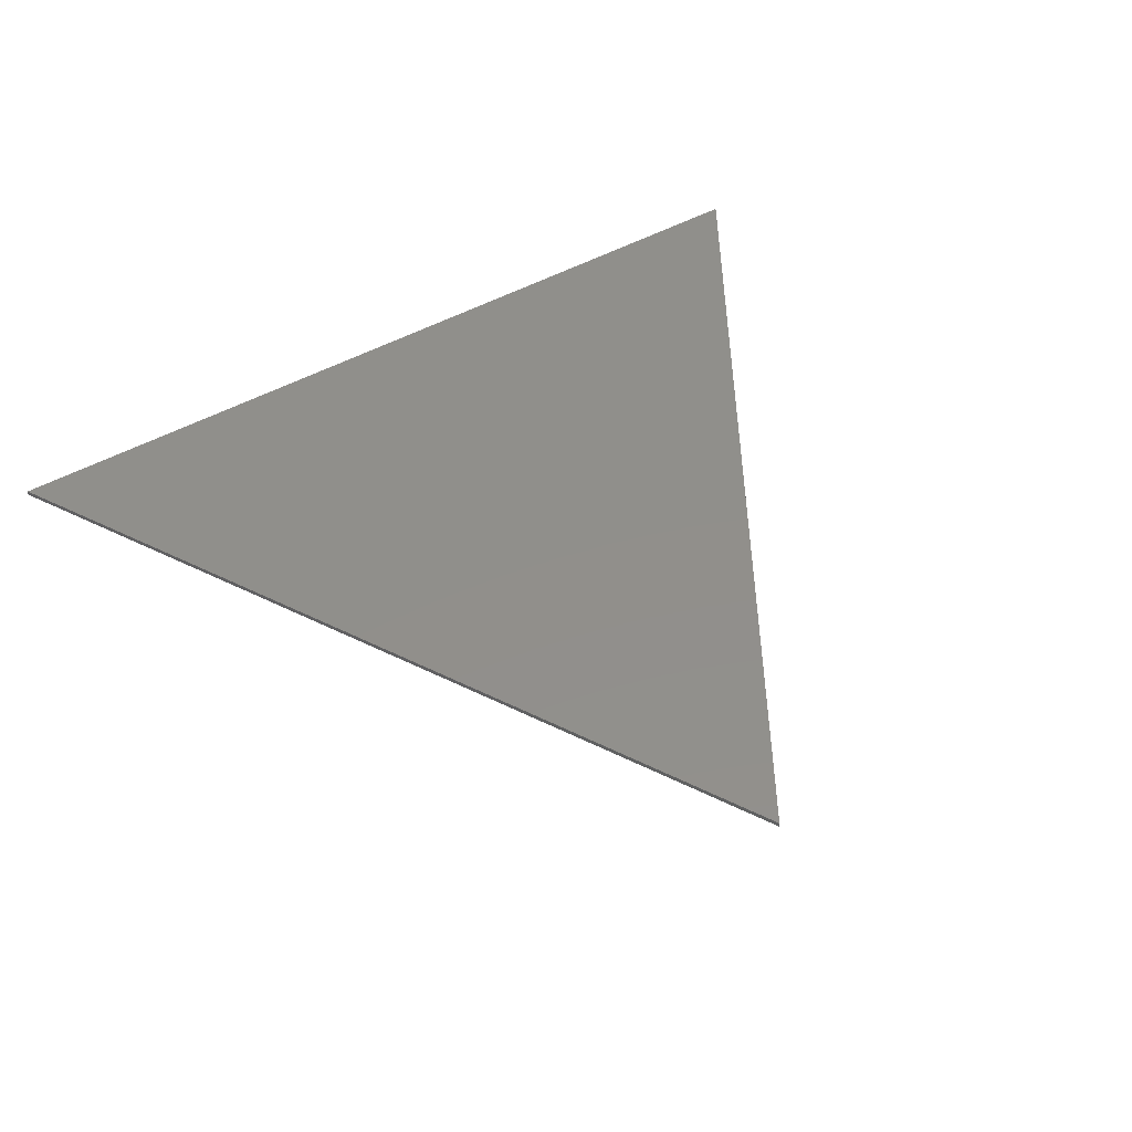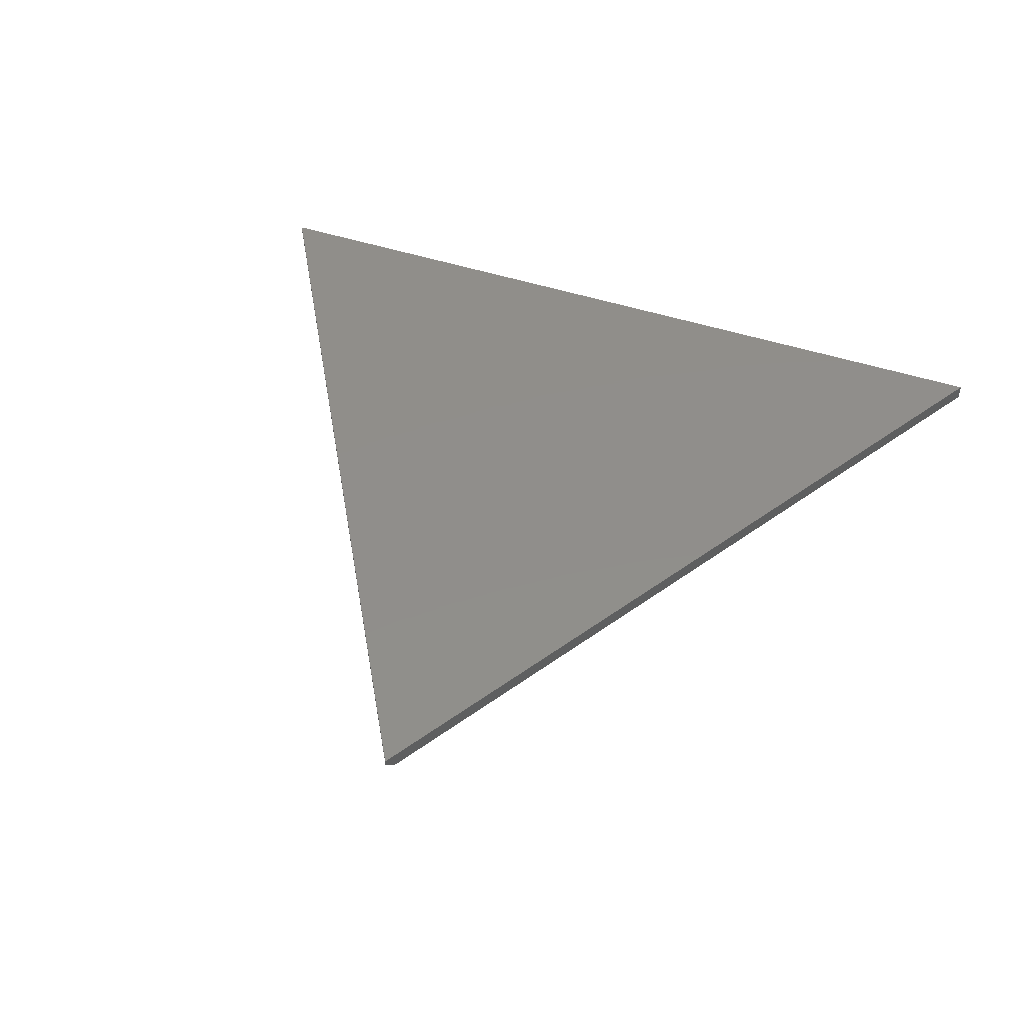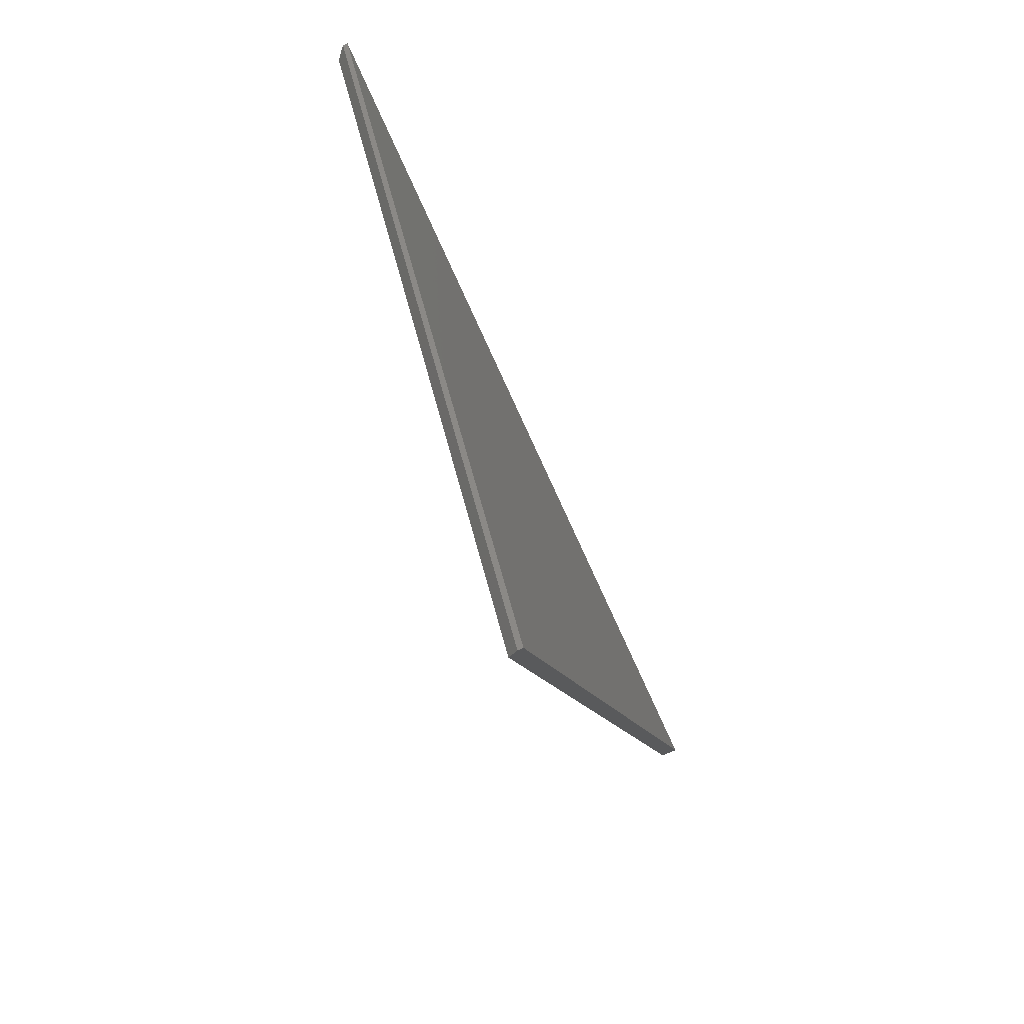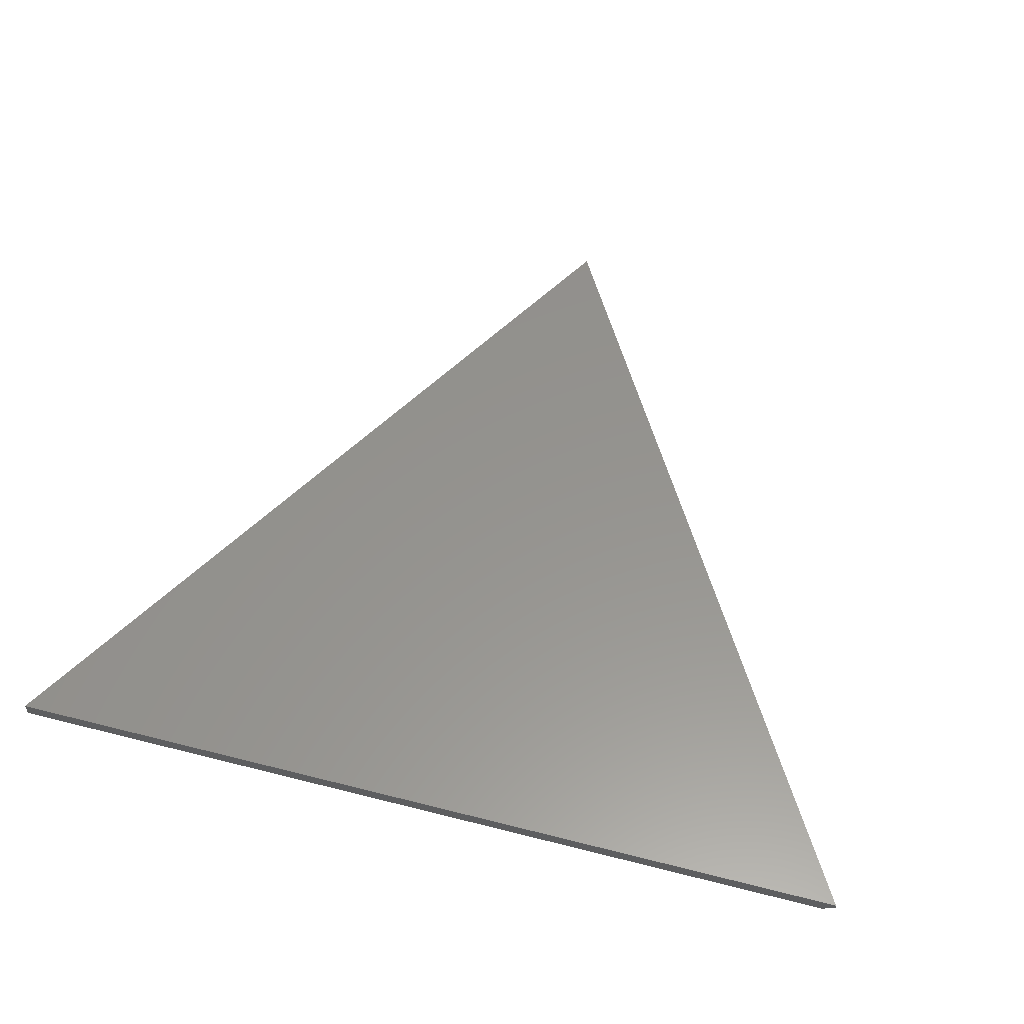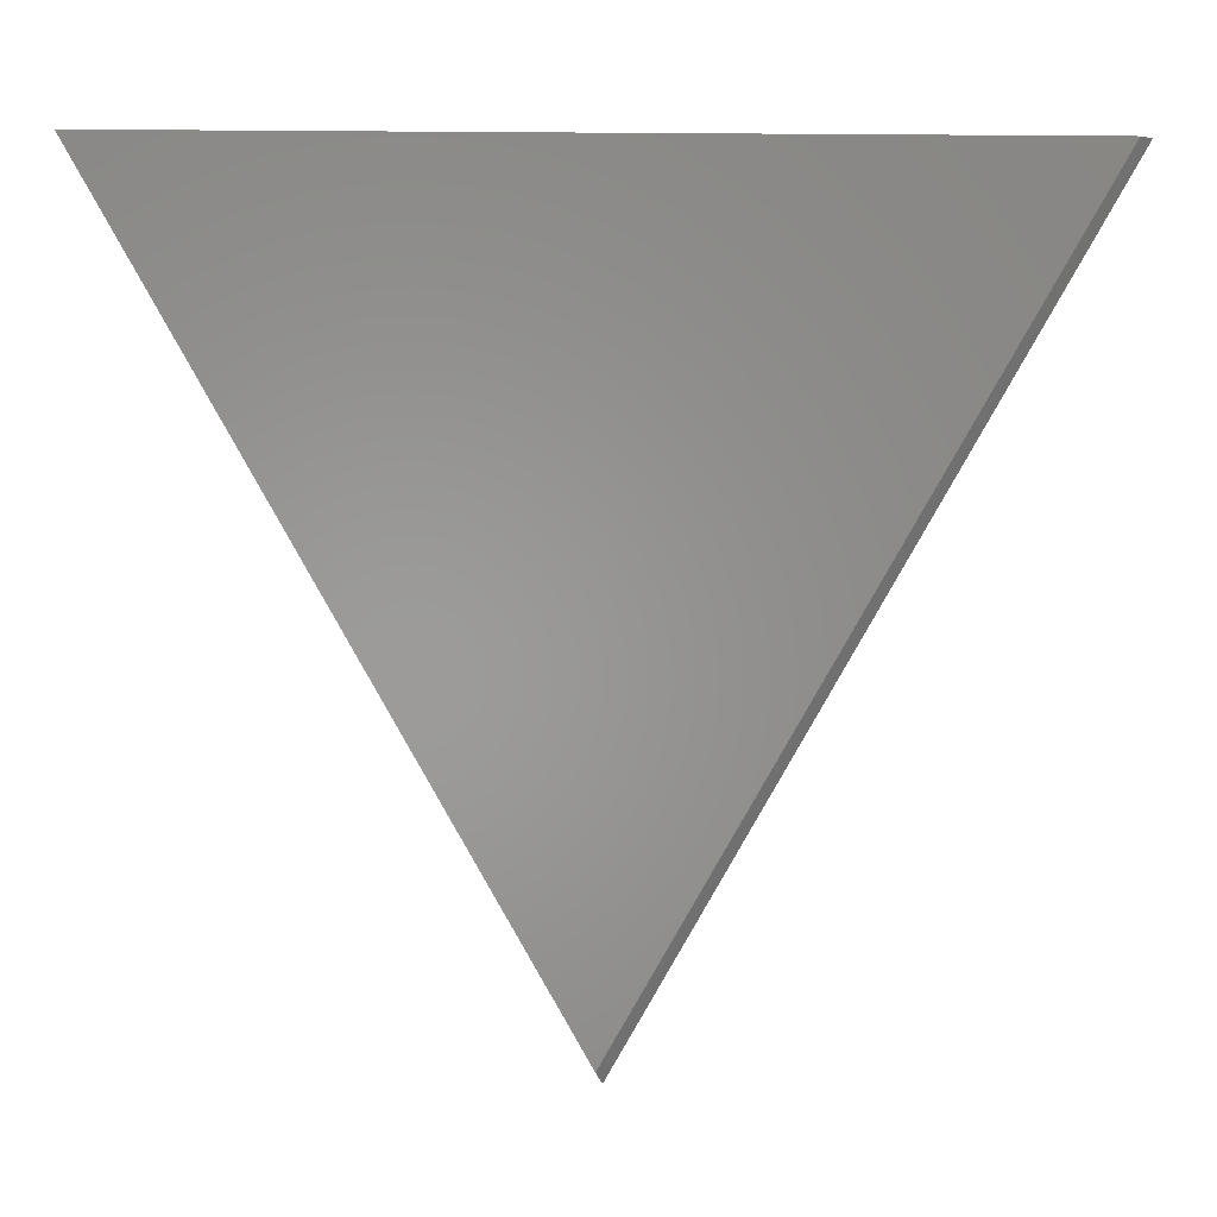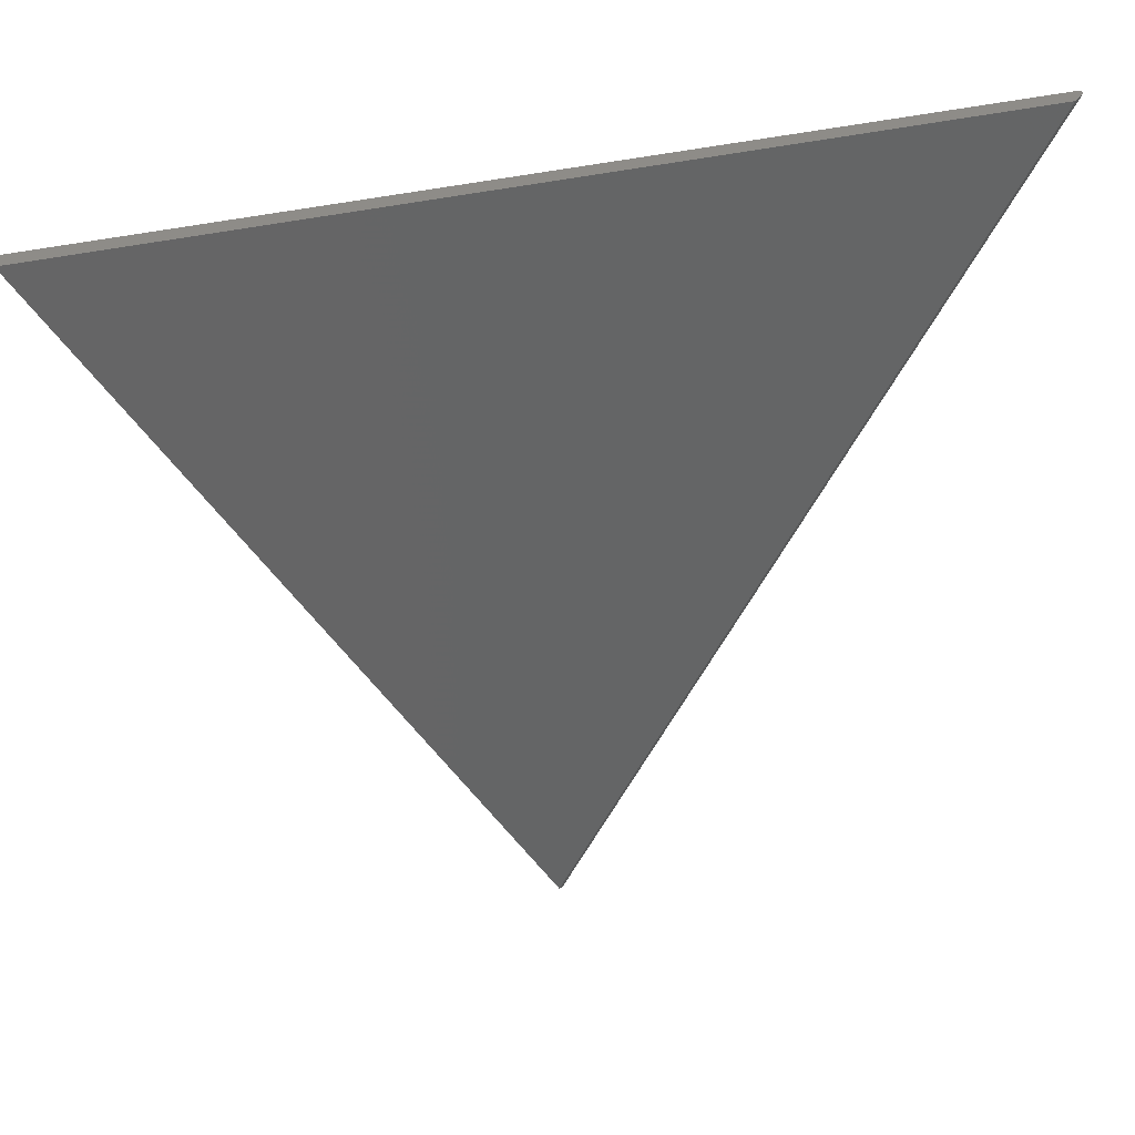
<metadata>
{"format":"stl","ext":"stl","renderer":"f3d","projection":"perspective","resolution":1024,"background":"white","views":[{"elev":50.0,"azim":-31.2,"up":"+Z"},{"elev":46.7,"azim":20.6,"up":"+Z"},{"elev":-73.6,"azim":-65.7,"up":"+Y"},{"elev":56.9,"azim":-165.1,"up":"+Z"},{"elev":-0.7,"azim":178.0,"up":"+Y"},{"elev":37.0,"azim":162.4,"up":"+Y"}]}
</metadata>
<code>
# stl→obj: 8 verts, 12 faces
v -0.6303 0.375 0
v 0.6484 0.375 0
v 0.01578 -0.7288 0
v 0.6484 0.375 0.02344
v -0.6484 0.375 0.02344
v -0.6484 0.375 0.01562
v 0.006826 -0.7444 0.02344
v 0.006826 -0.7444 0.01562
f 1 2 3
f 4 2 5
f 5 2 1
f 5 1 6
f 2 4 3
f 3 4 7
f 3 7 8
f 5 6 7
f 7 6 8
f 6 1 8
f 8 1 3
f 5 7 4

</code>
